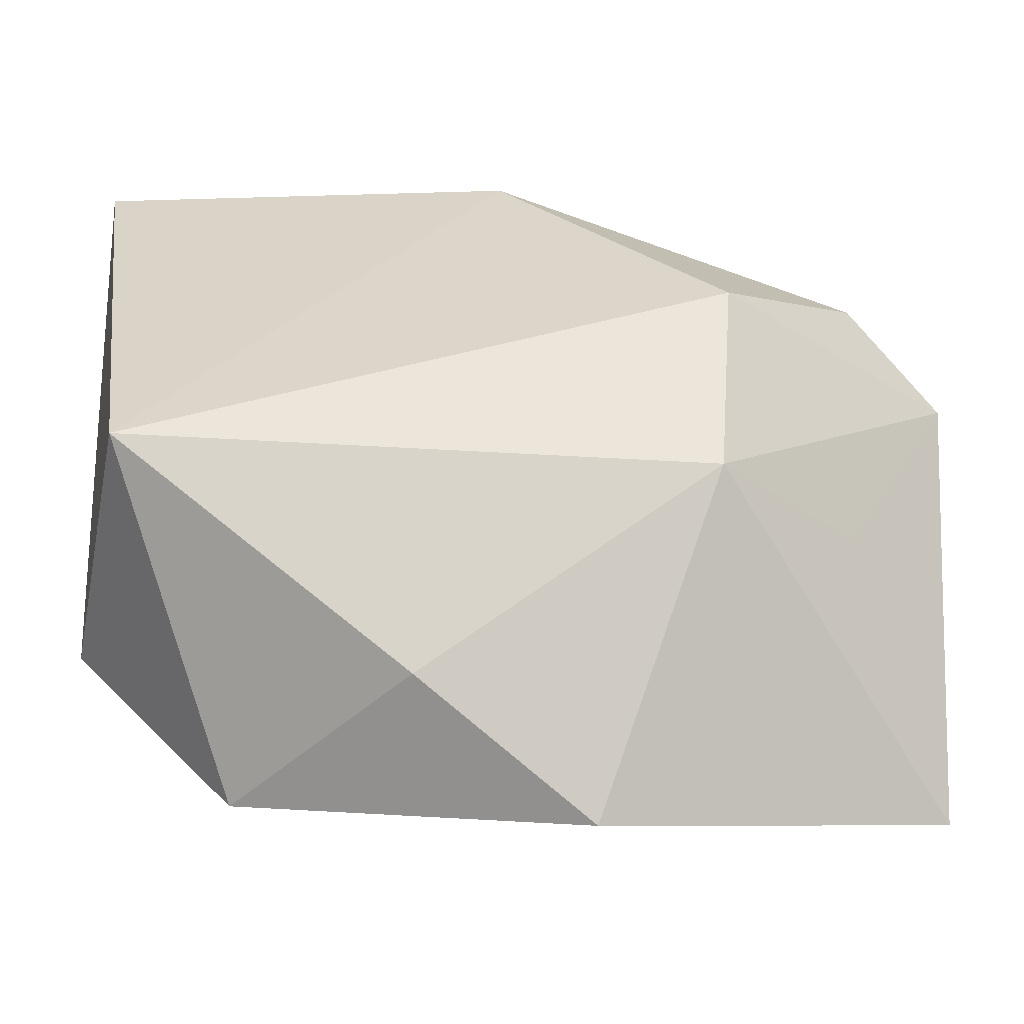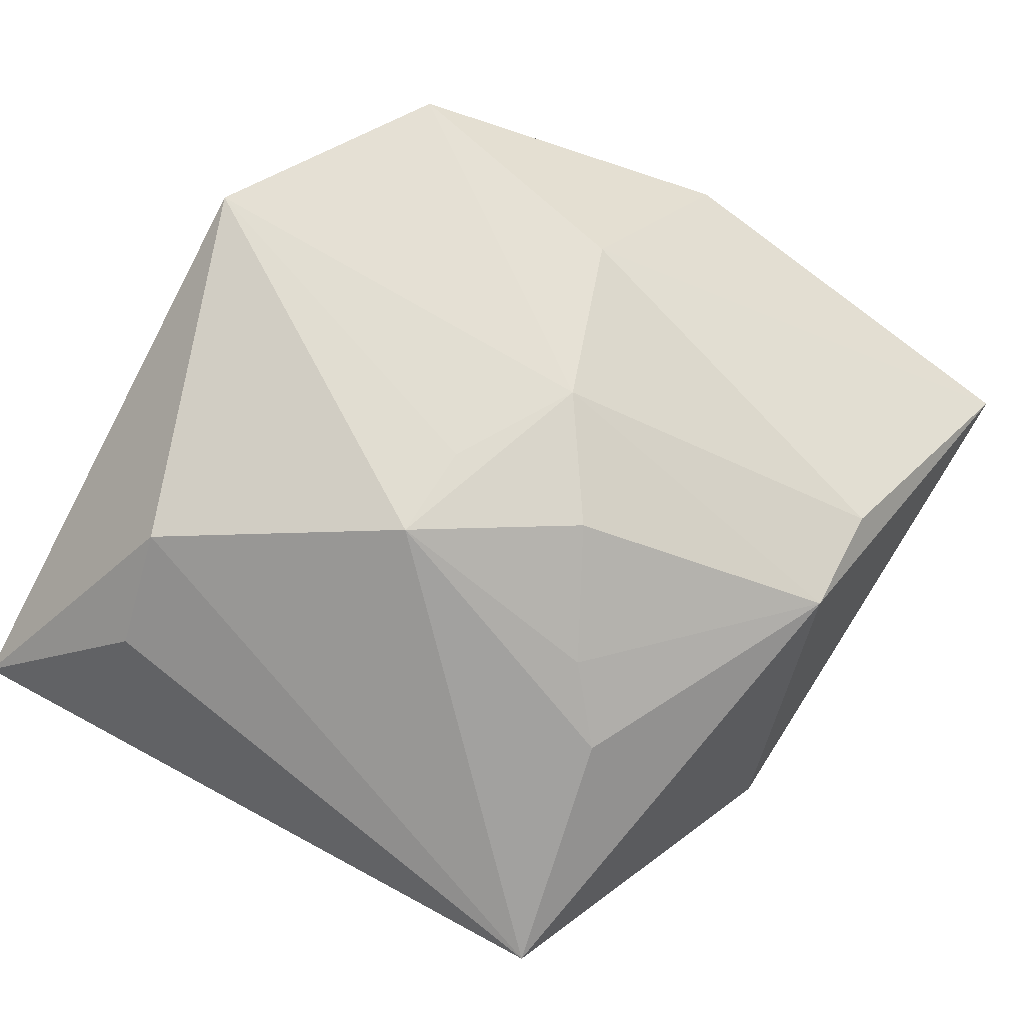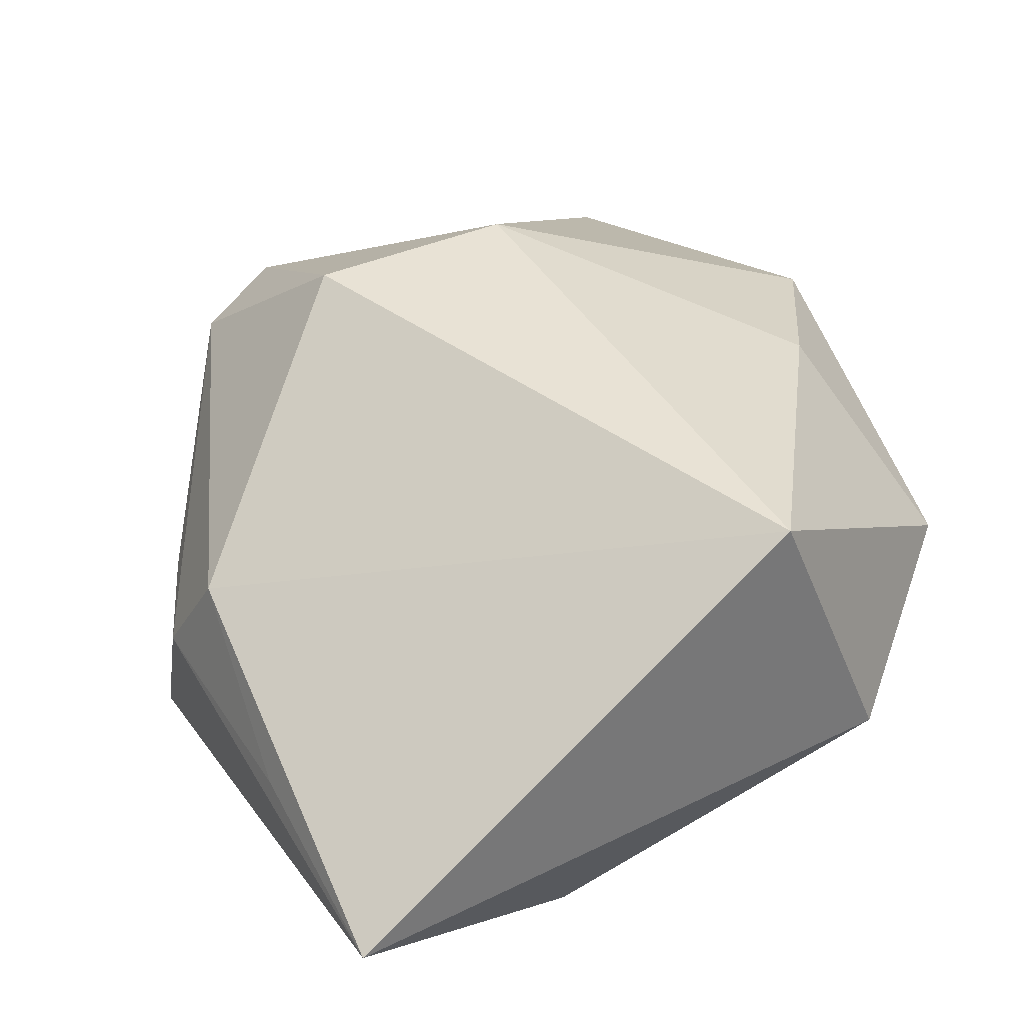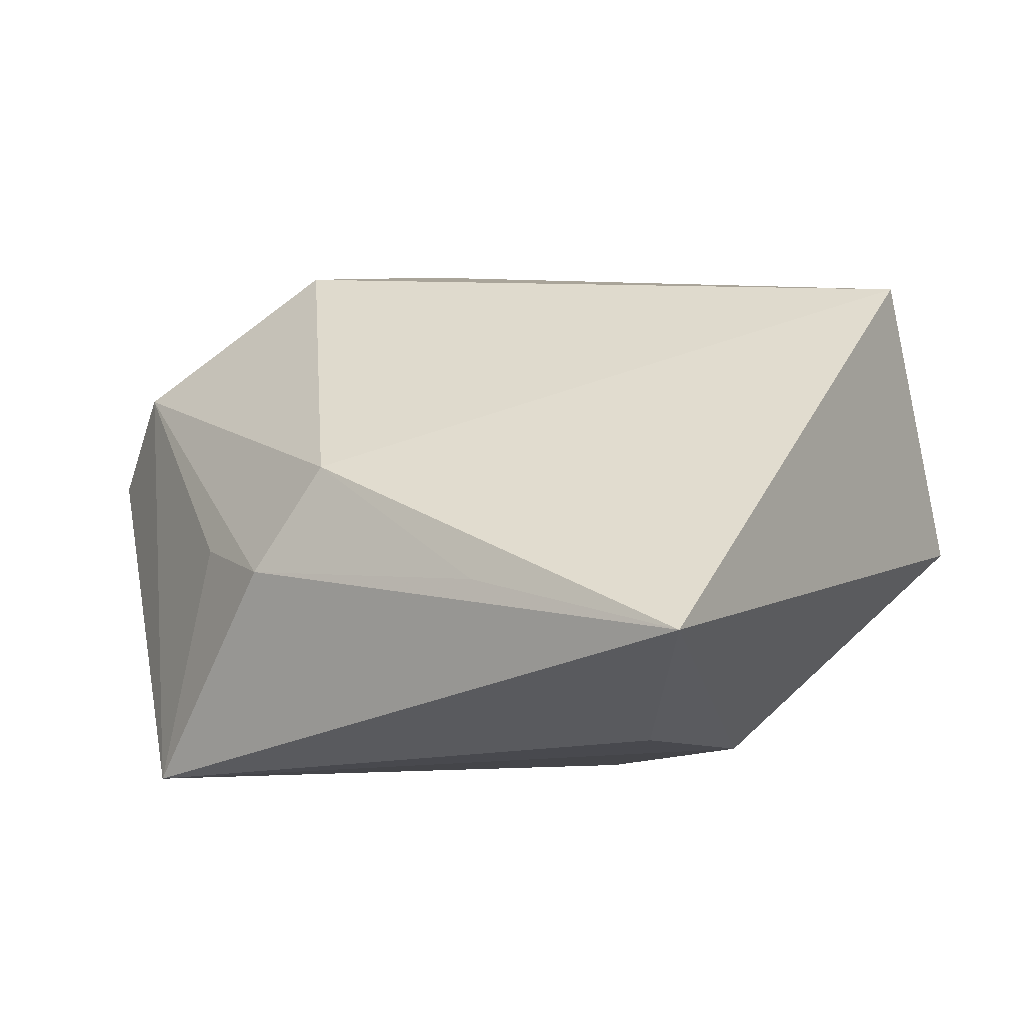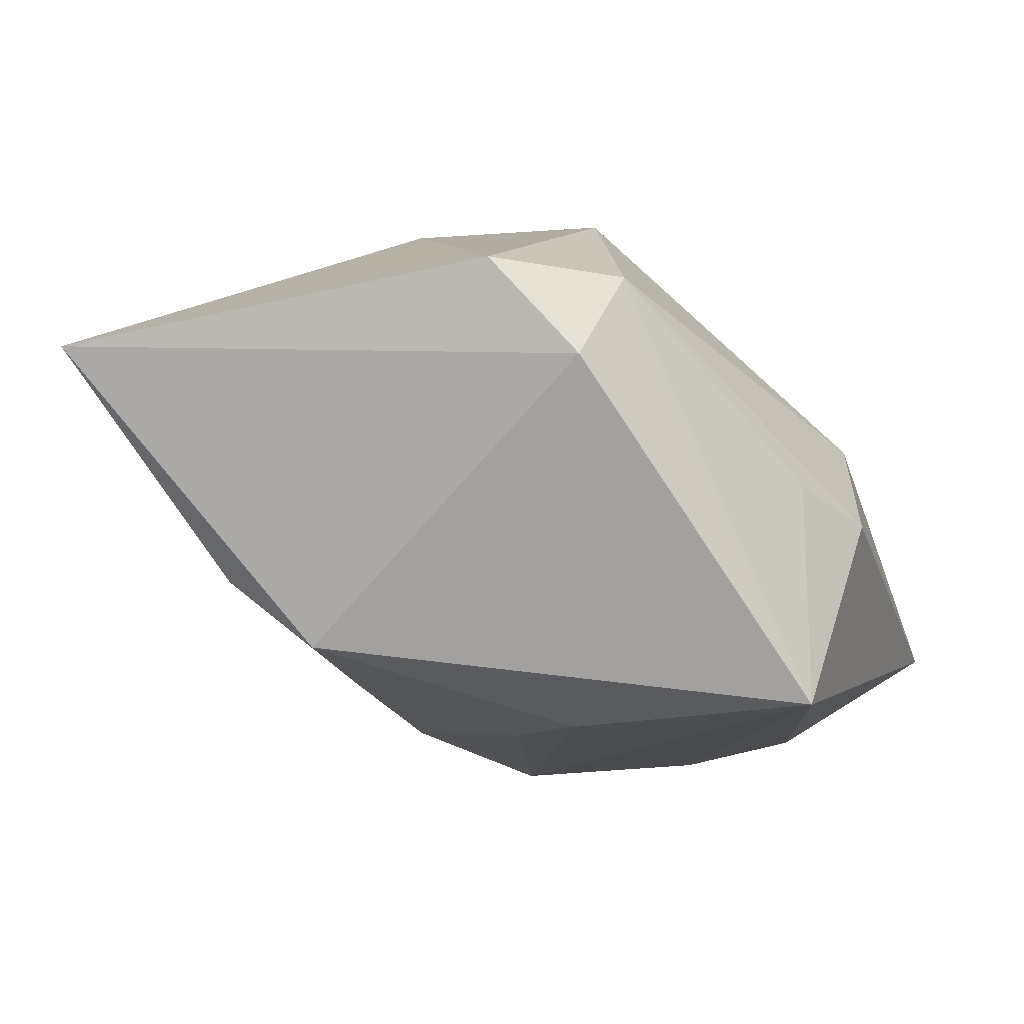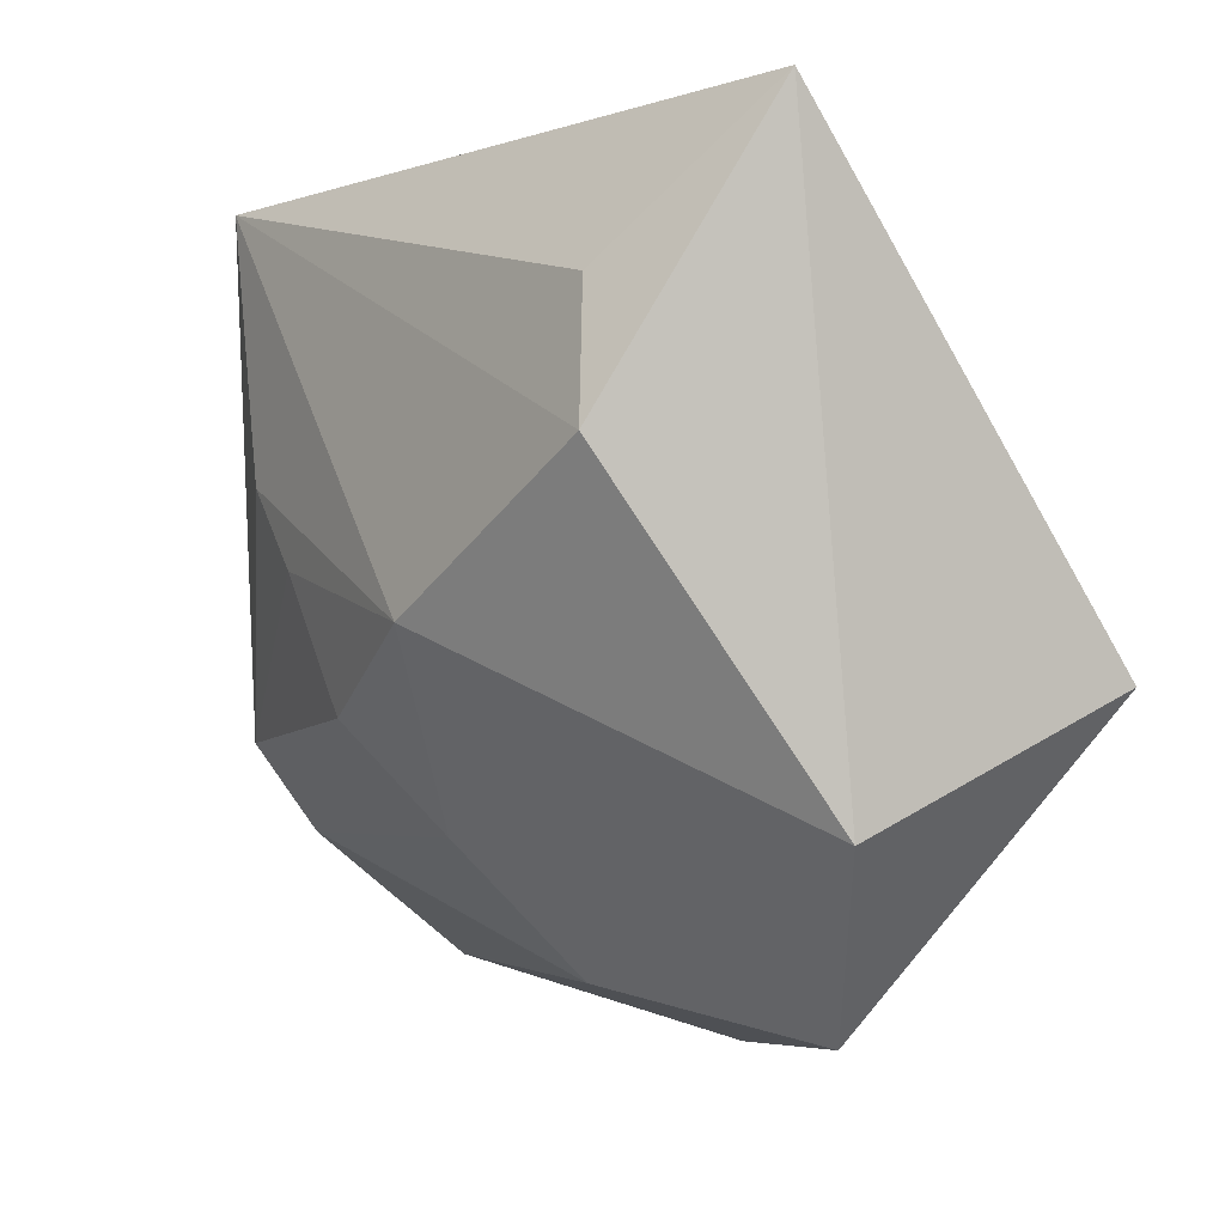
<metadata>
{"format":"obj","ext":"obj","renderer":"f3d","projection":"perspective","resolution":1024,"background":"white","views":[{"elev":-25.0,"azim":-11.7,"up":"+Y"},{"elev":-72.2,"azim":-27.4,"up":"+Z"},{"elev":36.0,"azim":-118.2,"up":"+Z"},{"elev":-0.1,"azim":-146.2,"up":"+Z"},{"elev":-16.2,"azim":106.1,"up":"+Z"},{"elev":-1.3,"azim":-120.6,"up":"+Y"}]}
</metadata>
<code>
v 0.004562 0.03169 -0.004449
v 0.03529 0.01406 0.002652
v 0.01356 0.007869 -0.02261
v 0.01274 0.02784 -0.002885
v -0.00378 -0.02791 -0.004425
v 0.003843 -0.008975 -0.02051
v 0.005029 -0.03421 0.01457
v 0.02717 -0.008083 0.01535
v 0.01753 0.02861 -0.02261
v -0.008203 -0.008994 -0.01829
v 0.03773 0.007337 0.01061
v -0.01696 0.0314 -0.004702
v -0.00144 -0.01739 -0.01432
v 0.02975 0.01649 0.01089
v -0.02275 -0.03112 0.004068
v -0.02797 0.00921 -0.01906
v 0.02701 -0.01832 -0.01145
v -0.03526 -0.01654 -0.003435
v -0.03555 0.03169 -0.008081
v 0.00887 0.001639 -0.02212
v -0.01041 -0.0242 0.01838
v 0.01358 -0.00639 0.02367
v -0.0008376 0.02969 0.00417
v -0.02595 0.01946 -0.01762
v -0.03482 -0.006704 0.01982
v 0.01512 0.01048 0.02208
v 0.03718 -0.0298 0.007084
v -0.009485 -0.0024 -0.02261
v 0.02594 -0.01122 -0.01723
f 16 18 19
f 19 18 25
f 23 25 26
f 19 25 23
f 28 16 9
f 18 16 28
f 28 10 18
f 19 9 24
f 24 16 19
f 9 16 24
f 26 25 22
f 22 11 26
f 7 5 27
f 27 22 7
f 1 9 19
f 9 29 3
f 3 28 9
f 6 29 13
f 13 28 6
f 10 28 13
f 18 10 13
f 2 29 9
f 27 29 2
f 2 11 27
f 27 11 8
f 8 22 27
f 11 22 8
f 21 22 25
f 21 7 22
f 19 23 12
f 12 1 19
f 23 1 12
f 6 28 20
f 28 3 20
f 20 29 6
f 20 3 29
f 5 13 17
f 17 13 29
f 27 5 17
f 17 29 27
f 14 1 23
f 14 23 26
f 14 2 9
f 26 11 14
f 11 2 14
f 7 21 15
f 5 7 15
f 15 25 18
f 15 21 25
f 18 13 15
f 15 13 5
f 9 1 4
f 4 14 9
f 1 14 4

</code>
